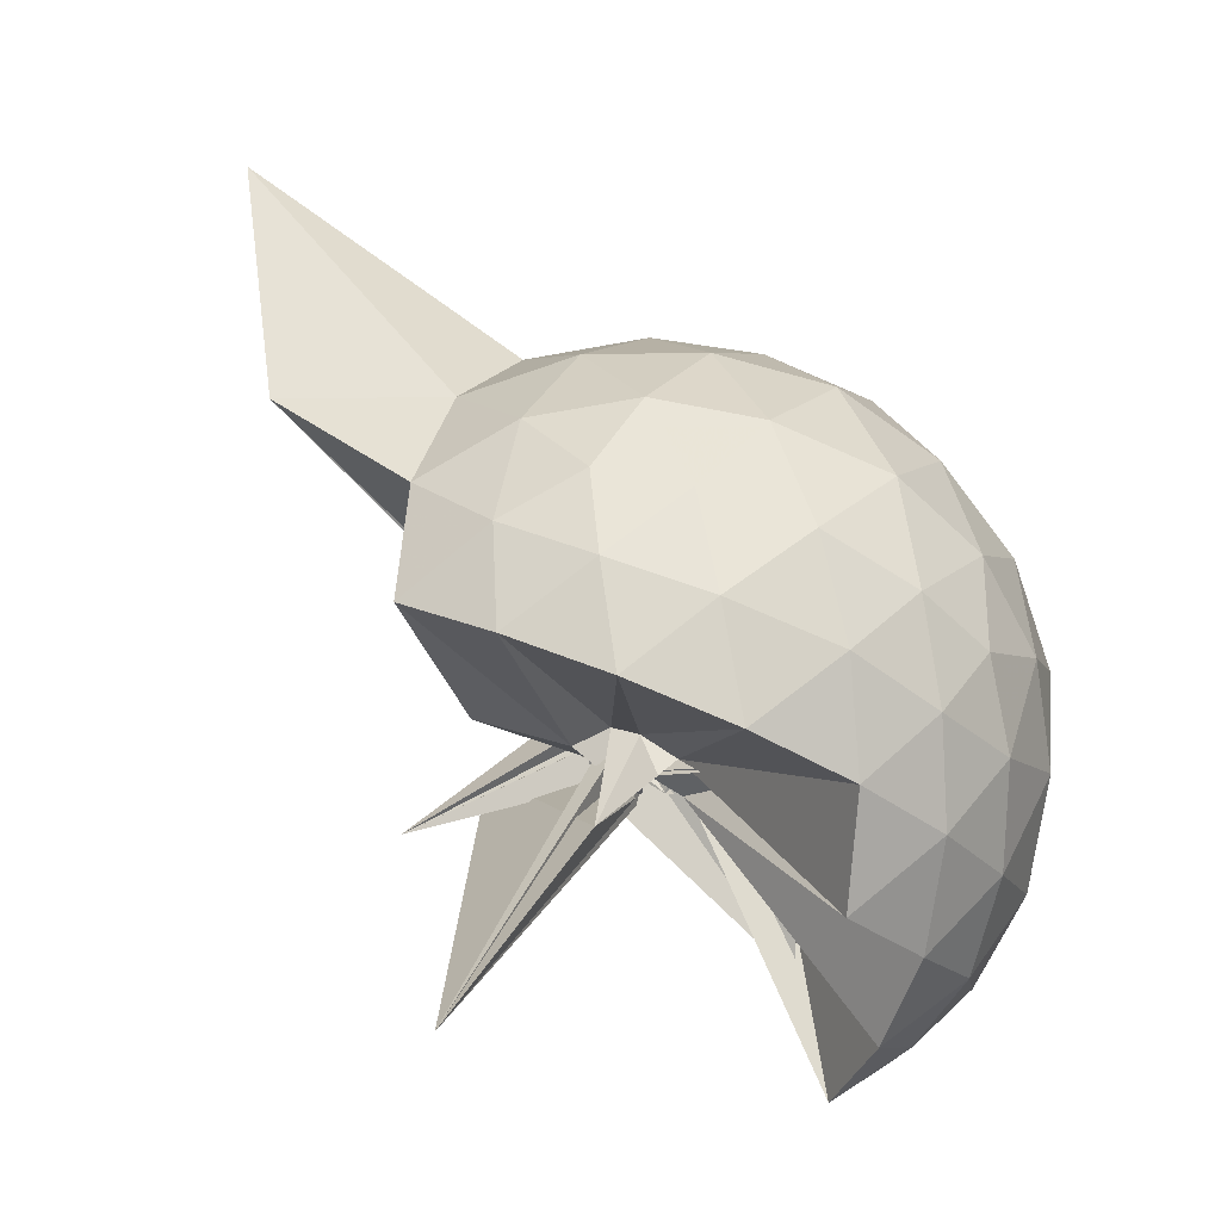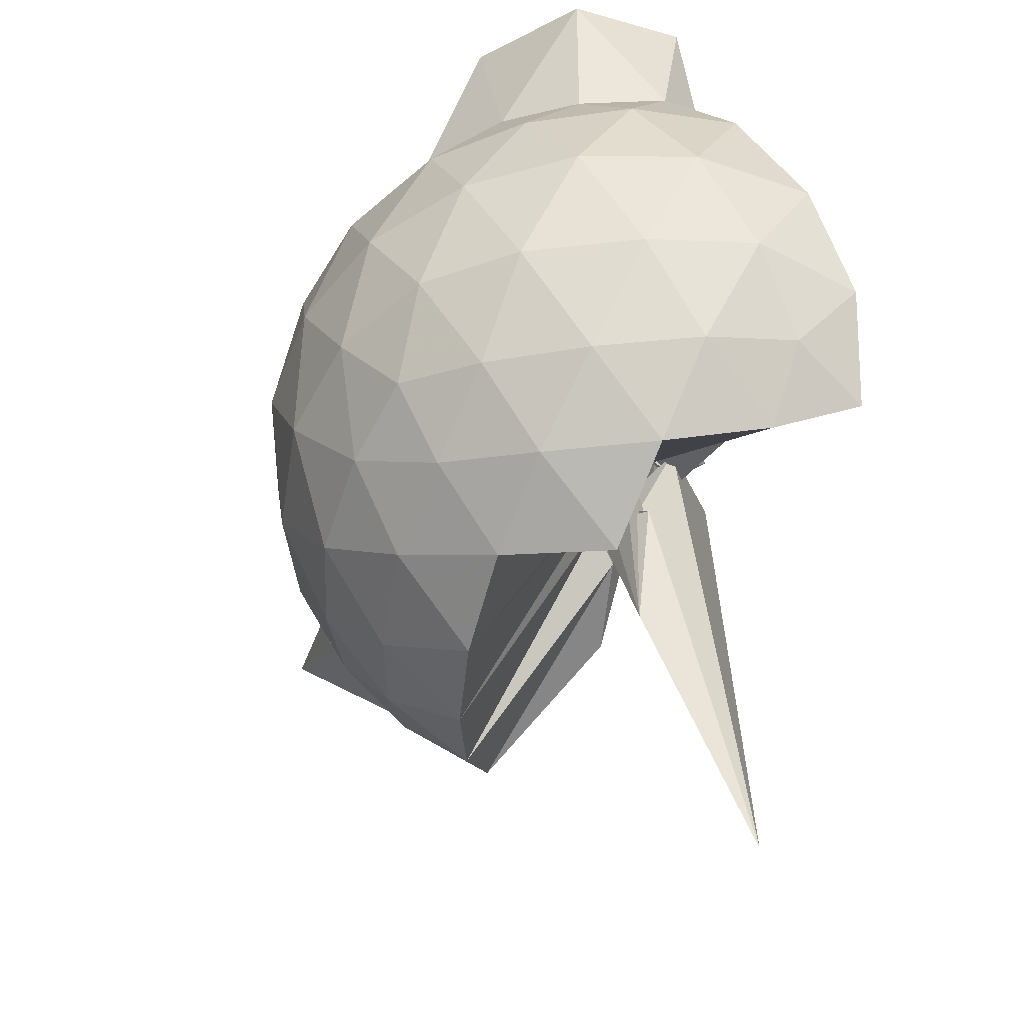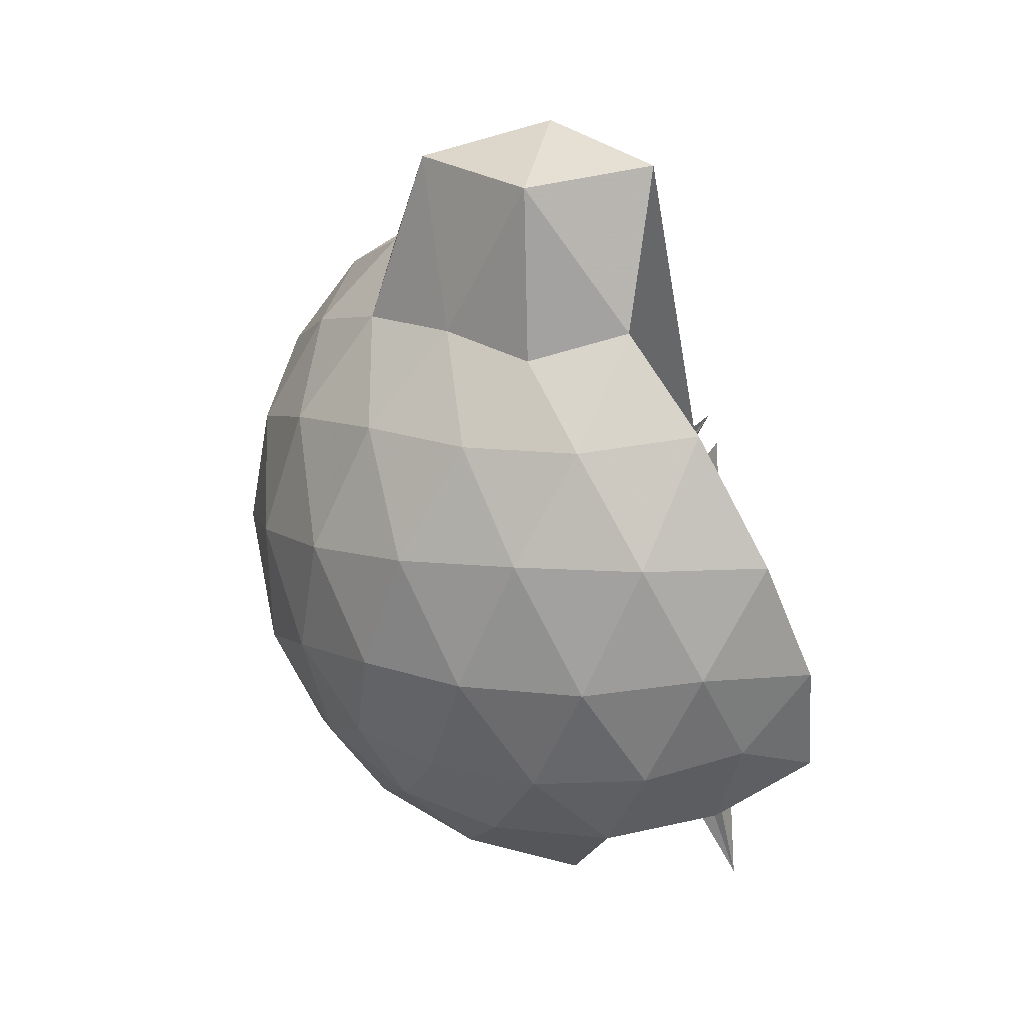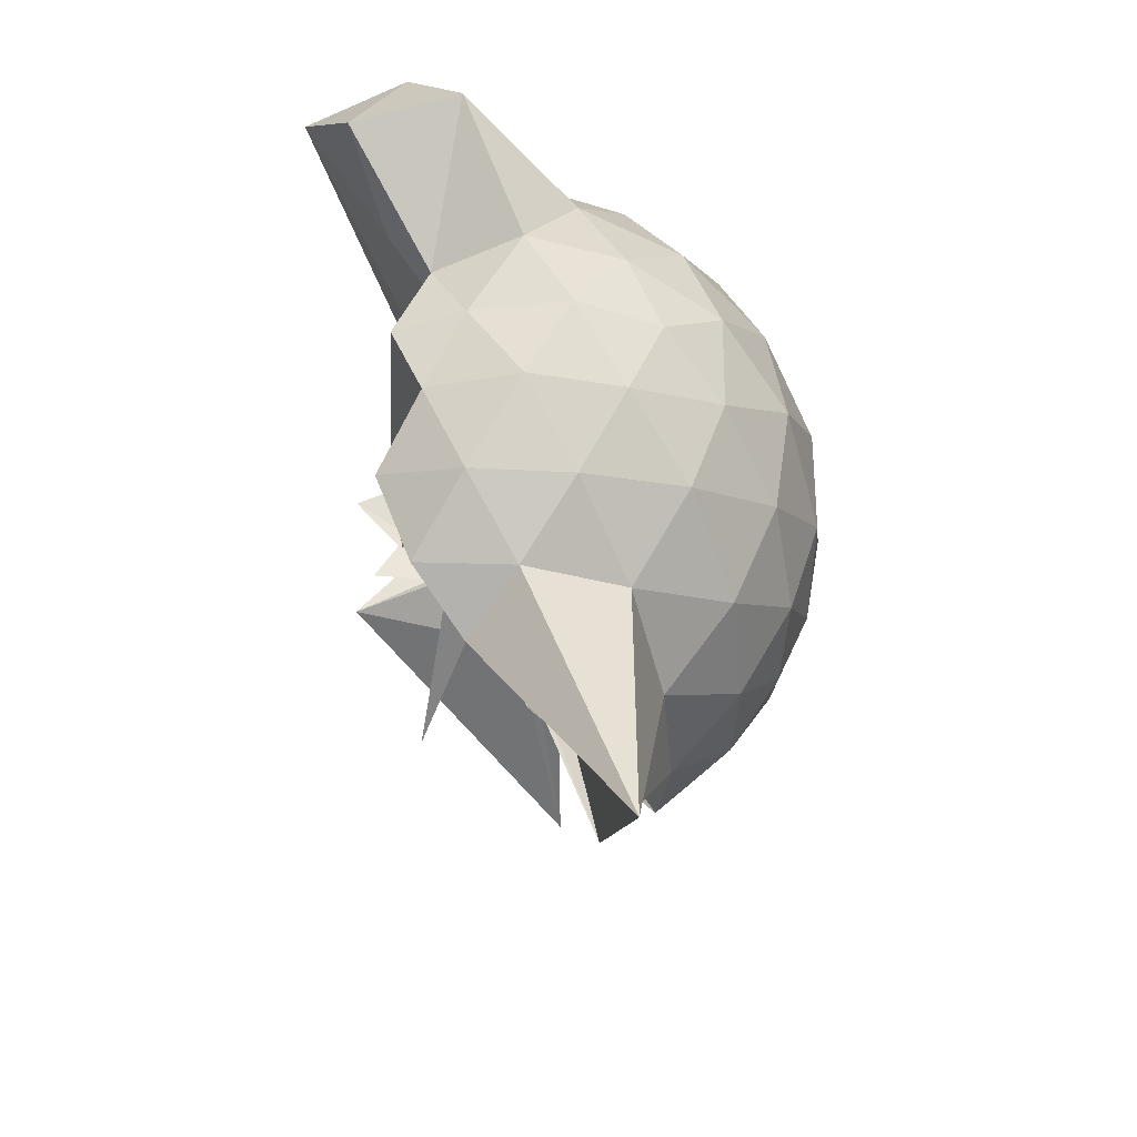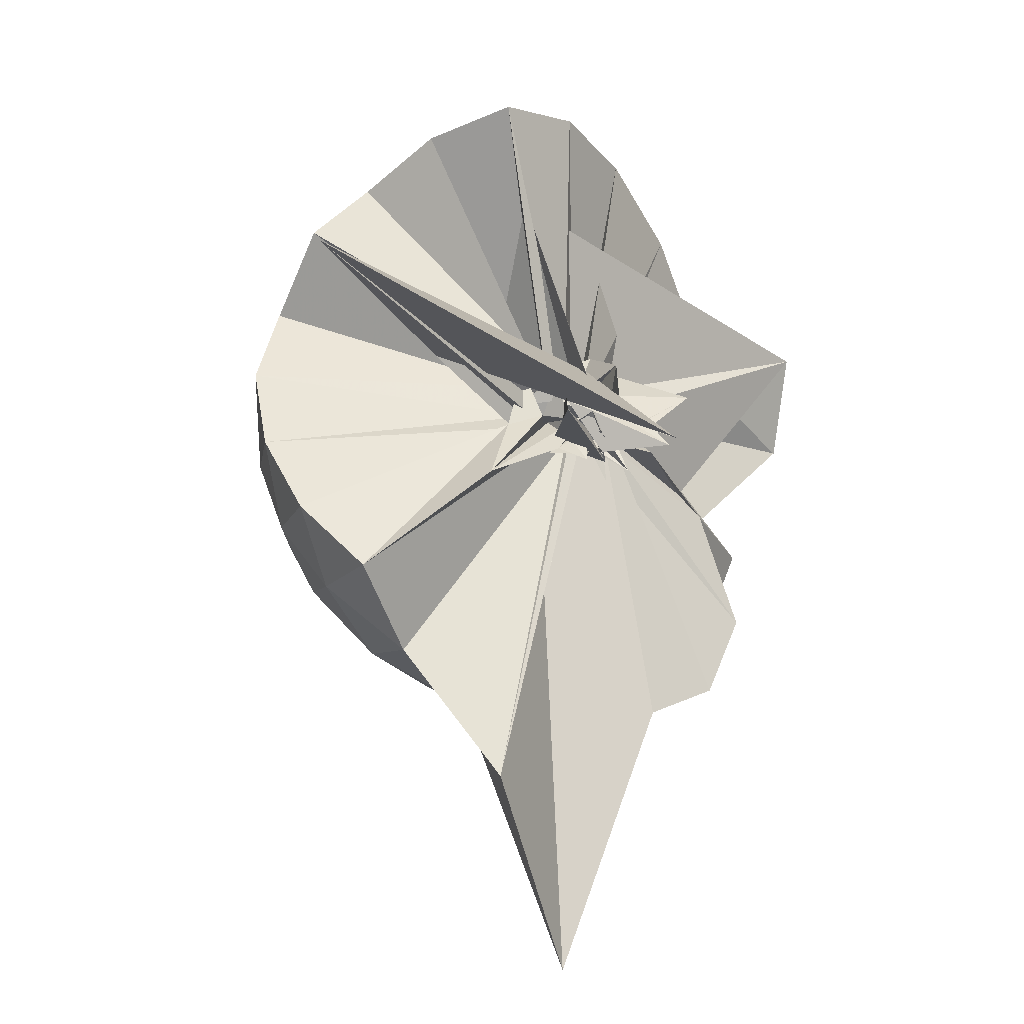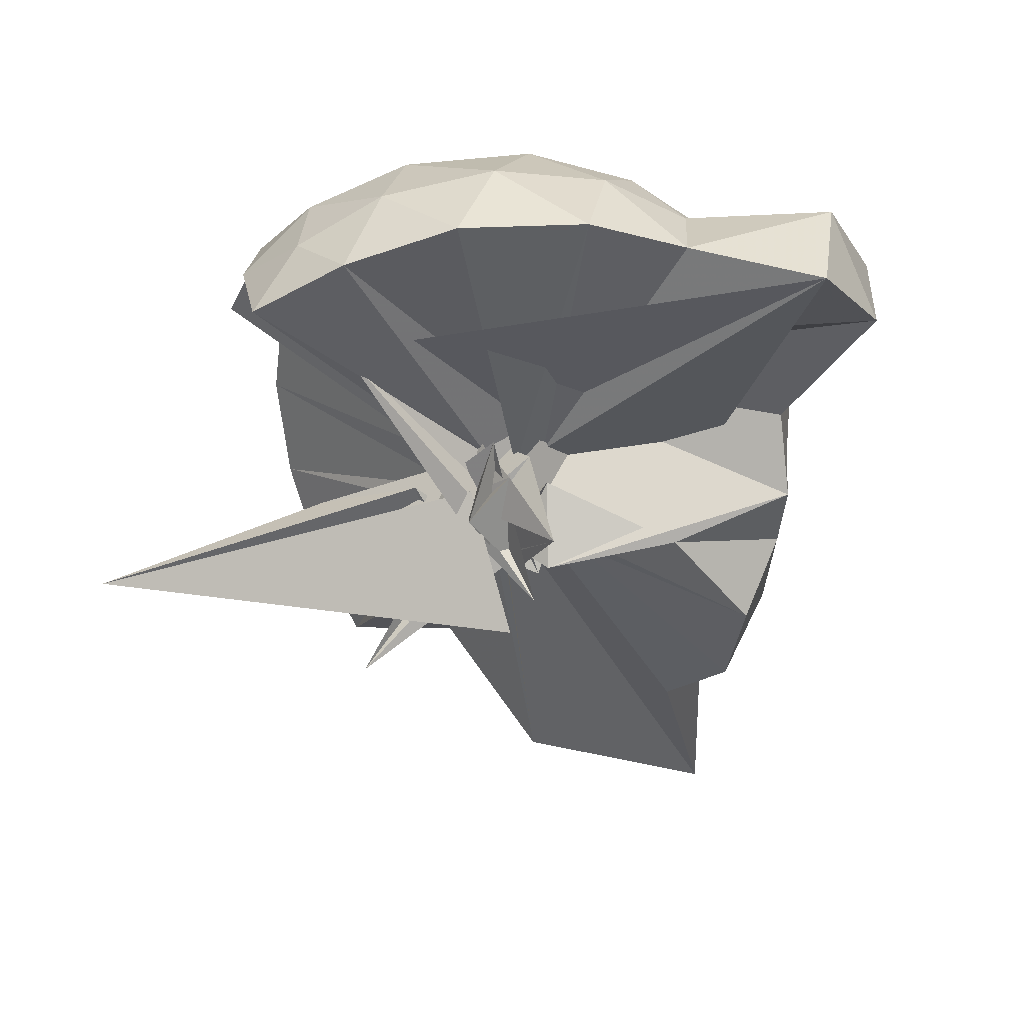
<metadata>
{"format":"obj","ext":"obj","renderer":"f3d","projection":"perspective","resolution":1024,"background":"white","views":[{"elev":-70.8,"azim":64.2,"up":"+Z"},{"elev":-49.8,"azim":169.8,"up":"+Z"},{"elev":8.4,"azim":177.9,"up":"+Z"},{"elev":-36.5,"azim":30.0,"up":"+Y"},{"elev":-43.9,"azim":-124.5,"up":"+Y"},{"elev":29.1,"azim":-71.8,"up":"+Y"}]}
</metadata>
<code>
v -0.1123 -0.44 1.087
v 0.02205 -0.2463 0.668
v 0.9019 -0.2639 1.367
v 0.8269 -0.03297 1.432
v 0.6867 0.2159 1.456
v 0.4962 0.4231 1.432
v 0.3007 0.5565 1.367
v 0.054 0.5699 1.436
v 0.098 -0.1558 1.005
v 0.03523 -0.2823 0.9236
v -0.06052 -0.3158 0.8461
v -0.03892 -0.2986 0.7643
v -0.2415 -0.2673 1.144
v 0.1073 -0.434 0.7695
v -0.1204 -0.3957 0.8548
v -0.0985 -0.4414 0.9015
v -0.0533 -0.5006 1.038
v -0.03752 -0.2275 0.9365
v 0.2994 -1.087 1.37
v 0.4963 -0.9501 1.431
v 0.6867 -0.7402 1.456
v 0.8263 -0.4918 1.431
v 0.9814 -0.113 1.164
v 0.8796 0.159 1.191
v 0.6934 0.4149 1.19
v 0.4616 0.5909 1.161
v 0.187 0.6888 1.155
v -0.1084 0.6715 1.194
v 0.04519 -0.1964 0.9336
v 0.07088 -0.2767 0.8484
v 0.2052 -0.03588 0.6085
v -0.1055 -0.1568 0.9623
v -0.1026 -0.4656 0.9876
v 0.07191 -0.3881 0.8328
v -0.006326 -0.4526 0.9852
v -0.009755 -0.3509 0.8788
v -0.01183 -0.4183 0.9175
v 0.1582 -0.4044 0.8411
v 0.7976 -1.759 1.366
v 0.6918 -0.9407 1.187
v 0.8791 -0.6819 1.19
v 0.9725 -0.4113 1.155
v 0.979 0.04743 0.8776
v 0.8376 0.3256 0.8731
v 0.6191 0.5438 0.873
v 0.3395 0.6851 0.8784
v 0.03185 0.7401 0.8741
v -0.2786 0.6843 0.8718
v 0.152 -0.08452 0.9799
v 0.002268 -0.2489 0.8812
v -0.02288 -0.3251 0.8085
v -0.2221 -0.2611 0.8765
v 0.4669 0.08045 1.164
v -0.3565 -0.7541 0.5835
v -0.05382 -0.3997 0.8789
v -0.06535 -0.5565 0.8675
v 0.02952 -0.4393 0.8626
v 0.4162 -1.472 0.8765
v 0.6164 -1.071 0.8719
v 0.8382 -0.8496 0.8762
v 0.9788 -0.5721 0.8705
v 1.034 -0.2624 0.874
v 0.8795 0.1766 0.589
v 0.7084 0.4125 0.5886
v 0.473 0.5749 0.5607
v 0.1717 0.6721 0.5546
v -0.124 0.6865 0.5926
v -0.4035 0.5881 0.5857
v 0.005878 -0.1389 0.8428
v -0.05258 -0.1889 0.7745
v -0.06 -0.0717 0.899
v -0.05957 -0.4812 0.9343
v -0.02783 -0.2333 0.8183
v -0.0006055 -0.374 0.8231
v -0.03365 -0.46 0.8307
v -0.03896 -0.5358 0.7799
v -0.03071 -0.2976 0.9003
v 0.4694 -1.102 0.5582
v 0.7093 -0.9362 0.5898
v 0.8795 -0.7015 0.5884
v 0.9622 -0.4252 0.554
v 0.9697 -0.09974 0.5615
v 0.7315 0.2447 0.3762
v 0.5398 0.3921 0.3162
v 0.2823 0.5086 0.2918
v 0.006031 0.5717 0.3144
v -0.2406 0.5557 0.379
v -0.4338 0.4253 0.3192
v 0.03112 -0.2094 0.7935
v -0.08172 -0.3414 0.9172
v -0.2141 -0.4974 1.076
v -0.08034 -0.3493 0.7848
v -0.1003 -0.3161 0.7261
v -0.06703 -0.4138 0.8057
v 0.03734 -0.3479 0.7945
v -0.0008887 -0.7303 0.5562
v 0.2776 -1.038 0.2933
v 0.5404 -0.9163 0.3172
v 0.731 -0.7698 0.3759
v 0.8088 -0.5468 0.3183
v 0.8488 -0.2626 0.2882
v 0.8092 0.02154 0.3184
v 0.7436 -0.2581 1.576
v 0.627 -0.02215 1.646
v 0.5553 0.3715 1.864
v 0.3123 0.6239 1.788
v -0.003745 0.5553 1.841
v 0.5231 -0.5239 1.294
v 0.0987 -0.167 0.8688
v -0.01383 -0.1265 0.9953
v -0.02251 -0.4882 0.8868
v -0.063 -0.3224 0.99
v 0.06606 -0.3102 1.076
v 0.03057 -0.3788 0.9534
v 0.2514 -0.939 1.569
v 0.4536 -0.7542 1.635
v 0.6299 -0.5097 1.639
v 0.4712 -0.2538 1.678
v 0.3473 -0.05336 1.675
v 0.235 0.3434 1.953
v -0.2516 0.2546 0.51
v -0.1505 -0.2937 0.8169
v -0.03838 -0.2594 1.016
v -0.001851 -0.2935 0.9729
v 0.006033 -0.3514 1.029
v 0.1752 -0.6719 1.64
v 0.345 -0.4805 1.69
v 0.2613 -0.2733 1.729
v 0.2862 0.0009355 0.7384
v -0.06158 -0.4189 0.9687
v 0.0206 -0.2247 1.04
v 0.07369 -0.3914 1.43
v 0.6112 0.1618 0.1826
v 0.3738 0.2919 0.1194
v 0.08511 0.3858 0.1132
v -0.1916 0.4213 0.1816
v 0.1965 -0.05518 0.9022
v -0.02862 -0.3413 0.682
v -0.06942 -0.2632 0.7966
v 0.02376 -0.3726 0.6482
v 0.02079 -0.3877 0.7556
v -0.03232 -0.4169 0.7247
v 0.01423 -0.4754 0.6267
v 0.3709 -0.8201 0.1193
v 0.6111 -0.6869 0.1824
v 0.6629 -0.4194 0.1128
v 0.6711 -0.106 0.1206
v 0.4333 0.03166 0.01211
v 0.1531 0.1395 -0.03308
v -0.01464 -0.1611 0.7032
v -0.00154 -0.2809 0.7119
v -0.1139 -0.2188 0.8452
v -0.3747 -0.6013 -0.2774
v -0.04678 -0.2748 0.6423
v 0.07663 -0.4002 0.6906
v 0.4325 -0.5576 0.009891
v 0.4578 -0.2624 -0.03642
v 0.06697 -0.2134 0.709
v 0.3202 0.06148 0.4134
v -0.3023 -0.5666 1.03
v -0.03276 -0.3892 0.3265
v 0.07337 -0.3194 0.7413
f 3 23 4
f 4 23 24
f 4 24 5
f 5 24 25
f 5 25 6
f 6 25 26
f 6 26 7
f 7 26 27
f 7 27 8
f 8 27 28
f 8 28 9
f 9 28 29
f 9 29 10
f 10 29 30
f 10 30 11
f 11 30 31
f 11 31 12
f 12 31 32
f 12 32 13
f 13 32 33
f 13 33 14
f 14 33 34
f 14 34 15
f 15 34 35
f 15 35 16
f 16 35 36
f 16 36 17
f 17 36 37
f 17 37 18
f 18 37 38
f 18 38 19
f 19 38 39
f 19 39 20
f 20 39 40
f 20 40 21
f 21 40 41
f 21 41 22
f 22 41 42
f 22 42 3
f 3 42 23
f 23 43 24
f 24 43 44
f 24 44 25
f 25 44 45
f 25 45 26
f 26 45 46
f 26 46 27
f 27 46 47
f 27 47 28
f 28 47 48
f 28 48 29
f 29 48 49
f 29 49 30
f 30 49 50
f 30 50 31
f 31 50 51
f 31 51 32
f 32 51 52
f 32 52 33
f 33 52 53
f 33 53 34
f 34 53 54
f 34 54 35
f 35 54 55
f 35 55 36
f 36 55 56
f 36 56 37
f 37 56 57
f 37 57 38
f 38 57 58
f 38 58 39
f 39 58 59
f 39 59 40
f 40 59 60
f 40 60 41
f 41 60 61
f 41 61 42
f 42 61 62
f 42 62 23
f 23 62 43
f 43 63 44
f 44 63 64
f 44 64 45
f 45 64 65
f 45 65 46
f 46 65 66
f 46 66 47
f 47 66 67
f 47 67 48
f 48 67 68
f 48 68 49
f 49 68 69
f 49 69 50
f 50 69 70
f 50 70 51
f 51 70 71
f 51 71 52
f 52 71 72
f 52 72 53
f 53 72 73
f 53 73 54
f 54 73 74
f 54 74 55
f 55 74 75
f 55 75 56
f 56 75 76
f 56 76 57
f 57 76 77
f 57 77 58
f 58 77 78
f 58 78 59
f 59 78 79
f 59 79 60
f 60 79 80
f 60 80 61
f 61 80 81
f 61 81 62
f 62 81 82
f 62 82 43
f 43 82 63
f 63 83 64
f 64 83 84
f 64 84 65
f 65 84 85
f 65 85 66
f 66 85 86
f 66 86 67
f 67 86 87
f 67 87 68
f 68 87 88
f 68 88 69
f 69 88 89
f 69 89 70
f 70 89 90
f 70 90 71
f 71 90 91
f 71 91 72
f 72 91 92
f 72 92 73
f 73 92 93
f 73 93 74
f 74 93 94
f 74 94 75
f 75 94 95
f 75 95 76
f 76 95 96
f 76 96 77
f 77 96 97
f 77 97 78
f 78 97 98
f 78 98 79
f 79 98 99
f 79 99 80
f 80 99 100
f 80 100 81
f 81 100 101
f 81 101 82
f 82 101 102
f 82 102 63
f 63 102 83
f 103 104 118
f 104 119 118
f 104 105 119
f 105 120 119
f 105 106 120
f 106 107 120
f 107 121 120
f 107 108 121
f 108 122 121
f 108 109 122
f 109 110 122
f 110 123 122
f 110 111 123
f 111 124 123
f 111 112 124
f 112 113 124
f 113 125 124
f 113 114 125
f 114 126 125
f 114 115 126
f 115 116 126
f 116 127 126
f 116 117 127
f 117 118 127
f 117 103 118
f 118 119 128
f 119 129 128
f 119 120 129
f 120 121 129
f 121 130 129
f 121 122 130
f 122 123 130
f 123 131 130
f 123 124 131
f 124 125 131
f 125 132 131
f 125 126 132
f 126 127 132
f 127 128 132
f 127 118 128
f 133 148 134
f 134 148 149
f 134 149 135
f 135 149 150
f 135 150 136
f 136 150 137
f 137 150 151
f 137 151 138
f 138 151 152
f 138 152 139
f 139 152 140
f 140 152 153
f 140 153 141
f 141 153 154
f 141 154 142
f 142 154 143
f 143 154 155
f 143 155 144
f 144 155 156
f 144 156 145
f 145 156 146
f 146 156 157
f 146 157 147
f 147 157 148
f 147 148 133
f 148 158 149
f 149 158 159
f 149 159 150
f 150 159 151
f 151 159 160
f 151 160 152
f 152 160 153
f 153 160 161
f 153 161 154
f 154 161 155
f 155 161 162
f 155 162 156
f 156 162 157
f 157 162 158
f 157 158 148
f 3 4 103
f 103 4 104
f 4 5 104
f 104 5 105
f 5 6 105
f 105 6 106
f 6 7 106
f 7 8 106
f 106 8 107
f 8 9 107
f 107 9 108
f 9 10 108
f 108 10 109
f 10 11 109
f 11 12 109
f 109 12 110
f 12 13 110
f 110 13 111
f 13 14 111
f 111 14 112
f 14 15 112
f 15 16 112
f 112 16 113
f 16 17 113
f 113 17 114
f 17 18 114
f 114 18 115
f 18 19 115
f 19 20 115
f 115 20 116
f 20 21 116
f 116 21 117
f 21 22 117
f 117 22 103
f 22 3 103
f 83 133 84
f 84 133 134
f 84 134 85
f 85 134 135
f 85 135 86
f 86 135 136
f 86 136 87
f 87 136 88
f 88 136 137
f 88 137 89
f 89 137 138
f 89 138 90
f 90 138 139
f 90 139 91
f 91 139 92
f 92 139 140
f 92 140 93
f 93 140 141
f 93 141 94
f 94 141 142
f 94 142 95
f 95 142 96
f 96 142 143
f 96 143 97
f 97 143 144
f 97 144 98
f 98 144 145
f 98 145 99
f 99 145 100
f 100 145 146
f 100 146 101
f 101 146 147
f 101 147 102
f 102 147 133
f 102 133 83
f 128 129 1
f 129 130 1
f 130 131 1
f 131 132 1
f 132 128 1
f 159 158 2
f 160 159 2
f 161 160 2
f 162 161 2
f 158 162 2

</code>
